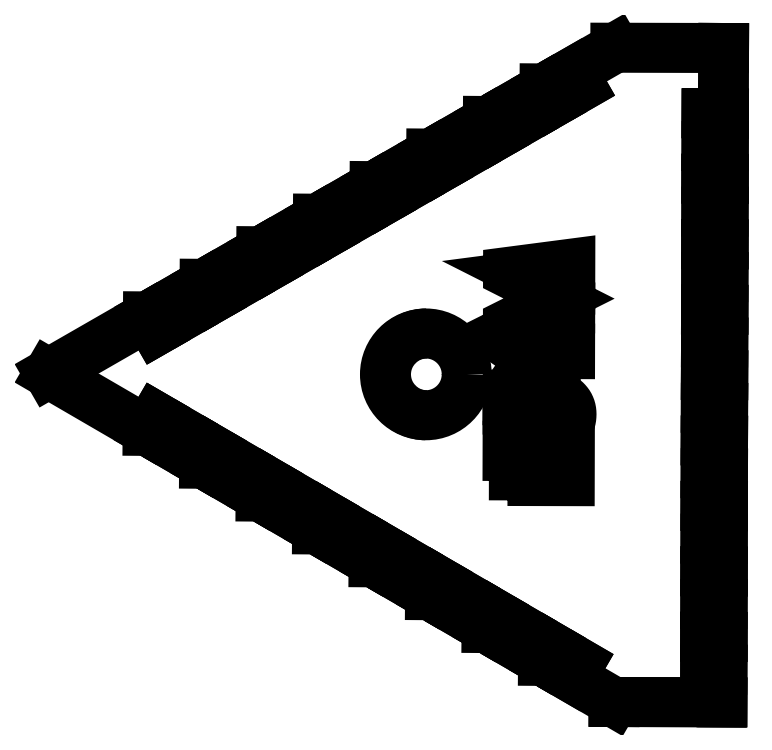
<metadata>
{"format":"dxf","ext":"dxf","renderer":"ezdxf+matplotlib","layout":"modelspace","background":"white","min_lineweight":24,"dpi":150}
</metadata>
<code>
0
SECTION
2
ENTITIES
0
LWPOLYLINE
8
0
90
       24
70
   128
43
0
10
-63.69
20
-132.4
10
-63.66
20
-121.6
10
-63.66
20
-121.6
10
-61.71
20
-121.6
10
-61.71
20
-121.6
10
-61.73
20
-130.7
10
-61.73
20
-130.7
10
-55.88
20
-130.7
10
-55.88
20
-130.7
10
-55.86
20
-121.6
10
-55.86
20
-121.6
10
-53.91
20
-121.6
10
-53.91
20
-121.6
10
-53.93
20
-130.7
10
-53.93
20
-130.7
10
-46.62
20
-130.7
10
-46.62
20
-130.7
10
-46.59
20
-121.7
10
-46.59
20
-121.7
10
-44.64
20
-121.7
10
-44.64
20
-121.7
10
-44.67
20
-132.4
10
-44.67
20
-132.4
10
-63.69
20
-132.4
0
LWPOLYLINE
8
0
90
      107
70
   128
43
0
10
-63.65
20
-118.2
10
-63.65
20
-116.5
10
-63.65
20
-116.5
10
-52.25
20
-116.5
10
-52.25
20
-116.5
10
-51.77
20
-116.5
10
-51.33
20
-116.5
10
-50.95
20
-116.5
10
-50.61
20
-116.5
10
-50.31
20
-116.5
10
-50.07
20
-116.5
10
-49.87
20
-116.5
10
-49.72
20
-116.4
10
-49.72
20
-116.4
10
-49.18
20
-116.3
10
-48.7
20
-116.2
10
-48.25
20
-116
10
-47.85
20
-115.8
10
-47.49
20
-115.5
10
-47.16
20
-115.1
10
-46.86
20
-114.7
10
-46.59
20
-114.2
10
-46.37
20
-113.7
10
-46.21
20
-113.1
10
-46.11
20
-112.6
10
-46.08
20
-112
10
-46.08
20
-112
10
-46.11
20
-111.6
10
-46.18
20
-111.1
10
-46.3
20
-110.7
10
-46.48
20
-110.2
10
-46.69
20
-109.8
10
-46.95
20
-109.4
10
-47.24
20
-109.1
10
-47.57
20
-108.8
10
-47.94
20
-108.5
10
-48.35
20
-108.3
10
-48.79
20
-108.1
10
-49.28
20
-107.9
10
-49.28
20
-107.9
10
-49.48
20
-107.9
10
-49.73
20
-107.8
10
-50.03
20
-107.8
10
-50.37
20
-107.8
10
-50.77
20
-107.8
10
-51.21
20
-107.7
10
-51.7
20
-107.7
10
-52.23
20
-107.7
10
-52.23
20
-107.7
10
-63.63
20
-107.7
10
-63.63
20
-107.7
10
-63.62
20
-106
10
-63.62
20
-106
10
-52.13
20
-106
10
-52.13
20
-106
10
-51.51
20
-106
10
-50.92
20
-106
10
-50.36
20
-106.1
10
-49.83
20
-106.1
10
-49.33
20
-106.2
10
-48.86
20
-106.3
10
-48.42
20
-106.4
10
-48.02
20
-106.5
10
-47.63
20
-106.6
10
-47.26
20
-106.8
10
-46.89
20
-107
10
-46.55
20
-107.2
10
-46.21
20
-107.5
10
-45.89
20
-107.8
10
-45.58
20
-108.1
10
-45.29
20
-108.4
10
-45.01
20
-108.8
10
-44.78
20
-109.2
10
-44.58
20
-109.6
10
-44.41
20
-110
10
-44.29
20
-110.5
10
-44.2
20
-111
10
-44.15
20
-111.4
10
-44.13
20
-112
10
-44.13
20
-112
10
-44.15
20
-112.5
10
-44.2
20
-113
10
-44.29
20
-113.5
10
-44.41
20
-114
10
-44.57
20
-114.5
10
-44.76
20
-114.9
10
-44.98
20
-115.4
10
-45.24
20
-115.8
10
-45.53
20
-116.2
10
-45.84
20
-116.5
10
-46.16
20
-116.8
10
-46.52
20
-117.1
10
-46.89
20
-117.3
10
-47.29
20
-117.6
10
-47.71
20
-117.7
10
-48.16
20
-117.9
10
-48.16
20
-117.9
10
-48.46
20
-118
10
-48.82
20
-118
10
-49.24
20
-118.1
10
-49.72
20
-118.1
10
-50.25
20
-118.2
10
-50.83
20
-118.2
10
-51.47
20
-118.2
10
-52.17
20
-118.2
10
-52.17
20
-118.2
10
-63.65
20
-118.2
0
LWPOLYLINE
8
0
90
       20
70
   128
43
0
10
-64.07
20
-92.16
10
-64.07
20
-91.82
10
-64.07
20
-91.82
10
-50.9
20
-91.85
10
-50.9
20
-91.85
10
-50.9
20
-89.65
10
-50.9
20
-89.65
10
-48.95
20
-89.66
10
-48.95
20
-89.66
10
-48.95
20
-91.85
10
-48.95
20
-91.85
10
-44.56
20
-91.87
10
-44.56
20
-91.87
10
-44.57
20
-93.58
10
-44.57
20
-93.58
10
-48.96
20
-93.56
10
-48.96
20
-93.56
10
-48.98
20
-102.6
10
-48.98
20
-102.6
10
-64.07
20
-92.16
0
LWPOLYLINE
8
0
90
        6
70
   128
43
0
10
-50.91
20
-93.56
10
-59.17
20
-93.54
10
-59.17
20
-93.54
10
-50.92
20
-99.24
10
-50.92
20
-99.24
10
-50.91
20
-93.56
0
LWPOLYLINE
8
0
90
       26
70
   128
43
0
10
-44.55
20
-87.23
10
-63.57
20
-84.66
10
-63.57
20
-84.66
10
-63.57
20
-84.42
10
-63.57
20
-84.42
10
-47.94
20
-76.59
10
-47.94
20
-76.59
10
-63.53
20
-68.71
10
-63.53
20
-68.71
10
-63.52
20
-68.46
10
-63.52
20
-68.46
10
-44.5
20
-65.98
10
-44.5
20
-65.98
10
-44.5
20
-67.69
10
-44.5
20
-67.69
10
-58.19
20
-69.48
10
-58.19
20
-69.48
10
-44.52
20
-76.4
10
-44.52
20
-76.4
10
-44.53
20
-76.78
10
-44.53
20
-76.78
10
-58.26
20
-83.65
10
-58.26
20
-83.65
10
-44.55
20
-85.5
10
-44.55
20
-85.5
10
-44.55
20
-87.23
0
POINT
8
0
10
1.957
20
-100.5
30
0
0
POINT
8
0
10
-44.59
20
-99.8
30
0
0
CIRCLE
8
0
10
-88.65
20
-99.77
30
0
40
12.49
0
LINE
8
0
10
2.005
20
-190
30
0
11
1.979
21
-200
31
0
0
LINE
8
0
10
1.7
20
-200
30
0
11
1.979
21
-200
31
0
0
LINE
8
0
10
1.726
20
-190
30
0
11
1.7
21
-200
31
0
0
LINE
8
0
10
2.005
20
-190
30
0
11
1.726
21
-190
31
0
0
LINE
8
0
10
-3.241
20
-180
30
0
11
-3.267
21
-190
31
0
0
LINE
8
0
10
-3.267
20
-190
30
0
11
1.726
21
-190
31
0
0
LINE
8
0
10
1.7
20
-200
30
0
11
-31.25
21
-199.9
31
0
0
LINE
8
0
10
-31.25
20
-199.9
30
0
11
-44.2
21
-192.4
31
0
0
LINE
8
0
10
-44.2
20
-192.4
30
0
11
-41.69
21
-188.1
31
0
0
LINE
8
0
10
-41.69
20
-188.1
30
0
11
-50.33
21
-183
31
0
0
LINE
8
0
10
-50.33
20
-183
30
0
11
-52.83
21
-187.4
31
0
0
LINE
8
0
10
-52.83
20
-187.4
30
0
11
-61.47
21
-182.3
31
0
0
LINE
8
0
10
-61.47
20
-182.3
30
0
11
-58.96
21
-178
31
0
0
LINE
8
0
10
-58.96
20
-178
30
0
11
-67.59
21
-173
31
0
0
LINE
8
0
10
-67.59
20
-173
30
0
11
-70.1
21
-177.3
31
0
0
LINE
8
0
10
-70.1
20
-177.3
30
0
11
-78.73
21
-172.3
31
0
0
LINE
8
0
10
-78.73
20
-172.3
30
0
11
-76.23
21
-168
31
0
0
LINE
8
0
10
-76.23
20
-168
30
0
11
-84.86
21
-163
31
0
0
LINE
8
0
10
-84.86
20
-163
30
0
11
-87.37
21
-167.3
31
0
0
LINE
8
0
10
-87.37
20
-167.3
30
0
11
-96
21
-162.3
31
0
0
LINE
8
0
10
-96
20
-162.3
30
0
11
-93.49
21
-157.9
31
0
0
LINE
8
0
10
-93.49
20
-157.9
30
0
11
-102.1
21
-152.9
31
0
0
LINE
8
0
10
-102.1
20
-152.9
30
0
11
-104.6
21
-157.2
31
0
0
LINE
8
0
10
-104.6
20
-157.2
30
0
11
-113.3
21
-152.2
31
0
0
LINE
8
0
10
-113.3
20
-152.2
30
0
11
-110.8
21
-147.9
31
0
0
LINE
8
0
10
-110.8
20
-147.9
30
0
11
-119.4
21
-142.9
31
0
0
LINE
8
0
10
-119.4
20
-142.9
30
0
11
-121.9
21
-147.2
31
0
0
LINE
8
0
10
-121.9
20
-147.2
30
0
11
-130.5
21
-142.2
31
0
0
LINE
8
0
10
-130.5
20
-142.2
30
0
11
-128
21
-137.8
31
0
0
LINE
8
0
10
-128
20
-137.8
30
0
11
-136.7
21
-132.8
31
0
0
LINE
8
0
10
-136.7
20
-132.8
30
0
11
-139.2
21
-137.1
31
0
0
LINE
8
0
10
-139.2
20
-137.1
30
0
11
-147.8
21
-132.1
31
0
0
LINE
8
0
10
-147.8
20
-132.1
30
0
11
-145.3
21
-127.8
31
0
0
LINE
8
0
10
-145.3
20
-127.8
30
0
11
-153.9
21
-122.8
31
0
0
LINE
8
0
10
-153.9
20
-122.8
30
0
11
-156.4
21
-127.1
31
0
0
LINE
8
0
10
-156.4
20
-127.1
30
0
11
-165.1
21
-122.1
31
0
0
LINE
8
0
10
-165.1
20
-122.1
30
0
11
-162.6
21
-117.8
31
0
0
LINE
8
0
10
-162.6
20
-117.8
30
0
11
-171.2
21
-112.7
31
0
0
LINE
8
0
10
-171.2
20
-112.7
30
0
11
-173.7
21
-117.1
31
0
0
LINE
8
0
10
-173.7
20
-117.1
30
0
11
-203.9
21
-99.47
31
0
0
LINE
8
0
10
-203.9
20
-99.47
30
0
11
-173.6
21
-82.05
31
0
0
LINE
8
0
10
-173.6
20
-82.05
30
0
11
-171.1
21
-86.39
31
0
0
LINE
8
0
10
-171.1
20
-86.39
30
0
11
-162.5
21
-81.41
31
0
0
LINE
8
0
10
-162.5
20
-81.41
30
0
11
-165
21
-77.07
31
0
0
LINE
8
0
10
-165
20
-77.07
30
0
11
-156.3
21
-72.1
31
0
0
LINE
8
0
10
-156.3
20
-72.1
30
0
11
-153.8
21
-76.43
31
0
0
LINE
8
0
10
-153.8
20
-76.43
30
0
11
-145.2
21
-71.46
31
0
0
LINE
8
0
10
-145.2
20
-71.46
30
0
11
-147.6
21
-67.12
31
0
0
LINE
8
0
10
-147.6
20
-67.12
30
0
11
-139
21
-62.14
31
0
0
LINE
8
0
10
-139
20
-62.14
30
0
11
-136.5
21
-66.48
31
0
0
LINE
8
0
10
-136.5
20
-66.48
30
0
11
-127.8
21
-61.5
31
0
0
LINE
8
0
10
-127.8
20
-61.5
30
0
11
-130.3
21
-57.16
31
0
0
LINE
8
0
10
-130.3
20
-57.16
30
0
11
-121.7
21
-52.19
31
0
0
LINE
8
0
10
-121.7
20
-52.19
30
0
11
-119.2
21
-56.52
31
0
0
LINE
8
0
10
-119.2
20
-56.52
30
0
11
-110.5
21
-51.54
31
0
0
LINE
8
0
10
-110.5
20
-51.54
30
0
11
-113
21
-47.21
31
0
0
LINE
8
0
10
-113
20
-47.21
30
0
11
-104.3
21
-42.23
31
0
0
LINE
8
0
10
-104.3
20
-42.23
30
0
11
-101.9
21
-46.57
31
0
0
LINE
8
0
10
-101.9
20
-46.57
30
0
11
-93.19
21
-41.59
31
0
0
LINE
8
0
10
-93.19
20
-41.59
30
0
11
-95.68
21
-37.25
31
0
0
LINE
8
0
10
-95.68
20
-37.25
30
0
11
-87.02
21
-32.28
31
0
0
LINE
8
0
10
-87.02
20
-32.28
30
0
11
-84.53
21
-36.61
31
0
0
LINE
8
0
10
-84.53
20
-36.61
30
0
11
-75.87
21
-31.63
31
0
0
LINE
8
0
10
-75.87
20
-31.63
30
0
11
-78.36
21
-27.3
31
0
0
LINE
8
0
10
-78.36
20
-27.3
30
0
11
-69.7
21
-22.32
31
0
0
LINE
8
0
10
-69.7
20
-22.32
30
0
11
-67.21
21
-26.66
31
0
0
LINE
8
0
10
-67.21
20
-26.66
30
0
11
-58.56
21
-21.68
31
0
0
LINE
8
0
10
-58.56
20
-21.68
30
0
11
-61.04
21
-17.34
31
0
0
LINE
8
0
10
-61.04
20
-17.34
30
0
11
-52.38
21
-12.36
31
0
0
LINE
8
0
10
-52.38
20
-12.36
30
0
11
-49.9
21
-16.7
31
0
0
LINE
8
0
10
-49.9
20
-16.7
30
0
11
-41.24
21
-11.72
31
0
0
LINE
8
0
10
-41.24
20
-11.72
30
0
11
-43.72
21
-7.386
31
0
0
LINE
8
0
10
-43.72
20
-7.386
30
0
11
-30.73
21
0.0803
31
0
0
LINE
8
0
10
2.217
20
-0.004443
30
0
11
-30.73
21
0.0803
31
0
0
LINE
8
0
10
2.217
20
-0.004443
30
0
11
2.165
21
-20
31
0
0
LINE
8
0
10
2.165
20
-20
30
0
11
-2.827
21
-19.99
31
0
0
LINE
8
0
10
-2.827
20
-19.99
30
0
11
-2.853
21
-29.99
31
0
0
LINE
8
0
10
-2.853
20
-29.99
30
0
11
2.139
21
-30
31
0
0
LINE
8
0
10
2.139
20
-30
30
0
11
2.114
21
-40
31
0
0
LINE
8
0
10
2.114
20
-40
30
0
11
-2.879
21
-39.99
31
0
0
LINE
8
0
10
-2.879
20
-39.99
30
0
11
-2.905
21
-49.99
31
0
0
LINE
8
0
10
-2.905
20
-49.99
30
0
11
2.088
21
-50
31
0
0
LINE
8
0
10
2.088
20
-50
30
0
11
2.062
21
-60
31
0
0
LINE
8
0
10
2.062
20
-60
30
0
11
-2.93
21
-59.99
31
0
0
LINE
8
0
10
-2.93
20
-59.99
30
0
11
-2.956
21
-69.99
31
0
0
LINE
8
0
10
-2.956
20
-69.99
30
0
11
2.036
21
-70
31
0
0
LINE
8
0
10
2.036
20
-70
30
0
11
2.01
21
-80
31
0
0
LINE
8
0
10
2.01
20
-80
30
0
11
-2.982
21
-79.99
31
0
0
LINE
8
0
10
-2.982
20
-79.99
30
0
11
-3.008
21
-89.99
31
0
0
LINE
8
0
10
-3.008
20
-89.99
30
0
11
1.984
21
-90
31
0
0
LINE
8
0
10
1.984
20
-90
30
0
11
1.958
21
-100
31
0
0
LINE
8
0
10
1.958
20
-100
30
0
11
-3.034
21
-99.99
31
0
0
LINE
8
0
10
-3.034
20
-99.99
30
0
11
-3.06
21
-110
31
0
0
LINE
8
0
10
-3.06
20
-110
30
0
11
1.932
21
-110
31
0
0
LINE
8
0
10
1.932
20
-110
30
0
11
1.907
21
-120
31
0
0
LINE
8
0
10
1.907
20
-120
30
0
11
-3.086
21
-120
31
0
0
LINE
8
0
10
-3.086
20
-120
30
0
11
-3.111
21
-130
31
0
0
LINE
8
0
10
-3.111
20
-130
30
0
11
1.881
21
-130
31
0
0
LINE
8
0
10
1.881
20
-130
30
0
11
1.855
21
-140
31
0
0
LINE
8
0
10
1.855
20
-140
30
0
11
-3.137
21
-140
31
0
0
LINE
8
0
10
-3.137
20
-140
30
0
11
-3.163
21
-150
31
0
0
LINE
8
0
10
-3.163
20
-150
30
0
11
1.829
21
-150
31
0
0
LINE
8
0
10
1.829
20
-150
30
0
11
1.803
21
-160
31
0
0
LINE
8
0
10
1.803
20
-160
30
0
11
-3.189
21
-160
31
0
0
LINE
8
0
10
-3.189
20
-160
30
0
11
-3.215
21
-170
31
0
0
LINE
8
0
10
-3.215
20
-170
30
0
11
1.777
21
-170
31
0
0
LINE
8
0
10
1.777
20
-170
30
0
11
1.751
21
-180
31
0
0
LINE
8
0
10
1.751
20
-180
30
0
11
-3.241
21
-180
31
0
0
LINE
8
0
10
-31.25
20
-199.9
30
0
11
-30.97
21
-199.9
31
0
0
LINE
8
0
10
1.979
20
-200
30
0
11
-30.97
21
-199.9
31
0
0
LINE
8
0
10
2.056
20
-170
30
0
11
1.777
21
-170
31
0
0
LINE
8
0
10
2.056
20
-170
30
0
11
2.031
21
-180
31
0
0
LINE
8
0
10
2.031
20
-180
30
0
11
1.751
21
-180
31
0
0
LINE
8
0
10
2.031
20
-180
30
0
11
-2.962
21
-180
31
0
0
LINE
8
0
10
-2.962
20
-180
30
0
11
-3.241
21
-180
31
0
0
LINE
8
0
10
2.082
20
-160
30
0
11
1.803
21
-160
31
0
0
LINE
8
0
10
2.082
20
-160
30
0
11
-2.91
21
-160
31
0
0
LINE
8
0
10
-2.91
20
-160
30
0
11
-3.189
21
-160
31
0
0
LINE
8
0
10
2.108
20
-150
30
0
11
1.829
21
-150
31
0
0
LINE
8
0
10
2.108
20
-150
30
0
11
2.082
21
-160
31
0
0
LINE
8
0
10
2.134
20
-140
30
0
11
1.855
21
-140
31
0
0
LINE
8
0
10
2.134
20
-140
30
0
11
-2.858
21
-140
31
0
0
LINE
8
0
10
-2.858
20
-140
30
0
11
-3.137
21
-140
31
0
0
LINE
8
0
10
2.16
20
-130
30
0
11
1.881
21
-130
31
0
0
LINE
8
0
10
2.16
20
-130
30
0
11
2.134
21
-140
31
0
0
LINE
8
0
10
2.186
20
-120
30
0
11
1.907
21
-120
31
0
0
LINE
8
0
10
2.186
20
-120
30
0
11
-2.806
21
-120
31
0
0
LINE
8
0
10
-2.806
20
-120
30
0
11
-3.086
21
-120
31
0
0
LINE
8
0
10
2.212
20
-110
30
0
11
1.932
21
-110
31
0
0
LINE
8
0
10
2.212
20
-110
30
0
11
2.186
21
-120
31
0
0
LINE
8
0
10
2.237
20
-100
30
0
11
1.958
21
-100
31
0
0
LINE
8
0
10
2.237
20
-100
30
0
11
-2.755
21
-99.99
31
0
0
LINE
8
0
10
-2.755
20
-99.99
30
0
11
-3.034
21
-99.99
31
0
0
LINE
8
0
10
2.263
20
-90.01
30
0
11
1.984
21
-90
31
0
0
LINE
8
0
10
2.263
20
-90.01
30
0
11
2.237
21
-100
31
0
0
LINE
8
0
10
2.315
20
-70.01
30
0
11
2.289
21
-80.01
31
0
0
LINE
8
0
10
2.289
20
-80.01
30
0
11
2.01
21
-80
31
0
0
LINE
8
0
10
2.315
20
-70.01
30
0
11
2.036
21
-70
31
0
0
LINE
8
0
10
2.289
20
-80.01
30
0
11
-2.703
21
-79.99
31
0
0
LINE
8
0
10
-2.703
20
-79.99
30
0
11
-2.982
21
-79.99
31
0
0
LINE
8
0
10
2.367
20
-50.01
30
0
11
2.341
21
-60.01
31
0
0
LINE
8
0
10
2.341
20
-60.01
30
0
11
2.062
21
-60
31
0
0
LINE
8
0
10
2.367
20
-50.01
30
0
11
2.088
21
-50
31
0
0
LINE
8
0
10
2.341
20
-60.01
30
0
11
-2.651
21
-59.99
31
0
0
LINE
8
0
10
-2.651
20
-59.99
30
0
11
-2.93
21
-59.99
31
0
0
LINE
8
0
10
2.393
20
-40.01
30
0
11
2.114
21
-40
31
0
0
LINE
8
0
10
2.393
20
-40.01
30
0
11
-2.6
21
-39.99
31
0
0
LINE
8
0
10
-2.6
20
-39.99
30
0
11
-2.879
21
-39.99
31
0
0
LINE
8
0
10
2.419
20
-30.01
30
0
11
2.393
21
-40.01
31
0
0
LINE
8
0
10
2.419
20
-30.01
30
0
11
2.139
21
-30
31
0
0
LINE
8
0
10
2.444
20
-20.01
30
0
11
2.165
21
-20
31
0
0
LINE
8
0
10
2.444
20
-20.01
30
0
11
-2.548
21
-19.99
31
0
0
LINE
8
0
10
-2.548
20
-19.99
30
0
11
-2.827
21
-19.99
31
0
0
LINE
8
0
10
2.217
20
-0.004443
30
0
11
2.496
21
-0.00642
31
0
0
LINE
8
0
10
2.496
20
-0.00642
30
0
11
2.444
21
-20.01
31
0
0
LINE
8
0
10
-2.962
20
-180
30
0
11
-2.987
21
-190
31
0
0
LINE
8
0
10
-2.91
20
-160
30
0
11
-2.936
21
-170
31
0
0
LINE
8
0
10
-2.858
20
-140
30
0
11
-2.884
21
-150
31
0
0
LINE
8
0
10
-2.806
20
-120
30
0
11
-2.832
21
-130
31
0
0
LINE
8
0
10
-2.755
20
-99.99
30
0
11
-2.781
21
-110
31
0
0
LINE
8
0
10
-2.703
20
-79.99
30
0
11
-2.729
21
-89.99
31
0
0
LINE
8
0
10
-2.651
20
-59.99
30
0
11
-2.677
21
-69.99
31
0
0
LINE
8
0
10
-2.6
20
-39.99
30
0
11
-2.625
21
-49.99
31
0
0
LINE
8
0
10
-2.548
20
-19.99
30
0
11
-2.574
21
-29.99
31
0
0
LINE
8
0
10
-50.12
20
-183.2
30
0
11
-52.55
21
-187.4
31
0
0
LINE
8
0
10
-52.55
20
-187.4
30
0
11
-52.83
21
-187.4
31
0
0
LINE
8
0
10
-52.1
20
-12.37
30
0
11
-52.38
21
-12.36
31
0
0
LINE
8
0
10
-52.1
20
-12.37
30
0
11
-49.69
21
-16.58
31
0
0
LINE
8
0
10
-67.38
20
-173.1
30
0
11
-69.82
21
-177.3
31
0
0
LINE
8
0
10
-69.82
20
-177.3
30
0
11
-70.1
21
-177.3
31
0
0
LINE
8
0
10
-69.42
20
-22.32
30
0
11
-69.7
21
-22.32
31
0
0
LINE
8
0
10
-69.42
20
-22.32
30
0
11
-67.01
21
-26.54
31
0
0
LINE
8
0
10
-84.65
20
-163.1
30
0
11
-87.09
21
-167.3
31
0
0
LINE
8
0
10
-87.09
20
-167.3
30
0
11
-87.37
21
-167.3
31
0
0
LINE
8
0
10
-86.74
20
-32.28
30
0
11
-87.02
21
-32.28
31
0
0
LINE
8
0
10
-86.74
20
-32.28
30
0
11
-84.33
21
-36.49
31
0
0
LINE
8
0
10
-104.4
20
-157.2
30
0
11
-104.6
21
-157.2
31
0
0
LINE
8
0
10
-101.9
20
-153
30
0
11
-104.4
21
-157.2
31
0
0
LINE
8
0
10
-104.1
20
-42.23
30
0
11
-104.3
21
-42.23
31
0
0
LINE
8
0
10
-104.1
20
-42.23
30
0
11
-101.6
21
-46.45
31
0
0
LINE
8
0
10
-121.6
20
-147.2
30
0
11
-121.9
21
-147.2
31
0
0
LINE
8
0
10
-119.2
20
-143
30
0
11
-121.6
21
-147.2
31
0
0
LINE
8
0
10
-121.4
20
-52.19
30
0
11
-121.7
21
-52.19
31
0
0
LINE
8
0
10
-121.4
20
-52.19
30
0
11
-119
21
-56.4
31
0
0
LINE
8
0
10
-138.9
20
-137.1
30
0
11
-139.2
21
-137.1
31
0
0
LINE
8
0
10
-136.5
20
-132.9
30
0
11
-138.9
21
-137.1
31
0
0
LINE
8
0
10
-138.7
20
-62.14
30
0
11
-139
21
-62.14
31
0
0
LINE
8
0
10
-138.7
20
-62.14
30
0
11
-136.3
21
-66.36
31
0
0
LINE
8
0
10
-156.2
20
-127.1
30
0
11
-156.4
21
-127.1
31
0
0
LINE
8
0
10
-153.7
20
-122.9
30
0
11
-156.2
21
-127.1
31
0
0
LINE
8
0
10
-156
20
-72.1
30
0
11
-156.3
21
-72.1
31
0
0
LINE
8
0
10
-156
20
-72.1
30
0
11
-153.6
21
-76.31
31
0
0
LINE
8
0
10
-173.4
20
-117.1
30
0
11
-173.7
21
-117.1
31
0
0
LINE
8
0
10
-171
20
-112.9
30
0
11
-173.4
21
-117.1
31
0
0
LINE
8
0
10
-173.3
20
-82.05
30
0
11
-173.6
21
-82.05
31
0
0
LINE
8
0
10
-173.3
20
-82.05
30
0
11
-170.9
21
-86.27
31
0
0
ARC
8
0
10
-88.34
20
-99.77
30
0
40
12.5
50
90.3
51
268.9
0
ENDSEC
0
EOF

</code>
